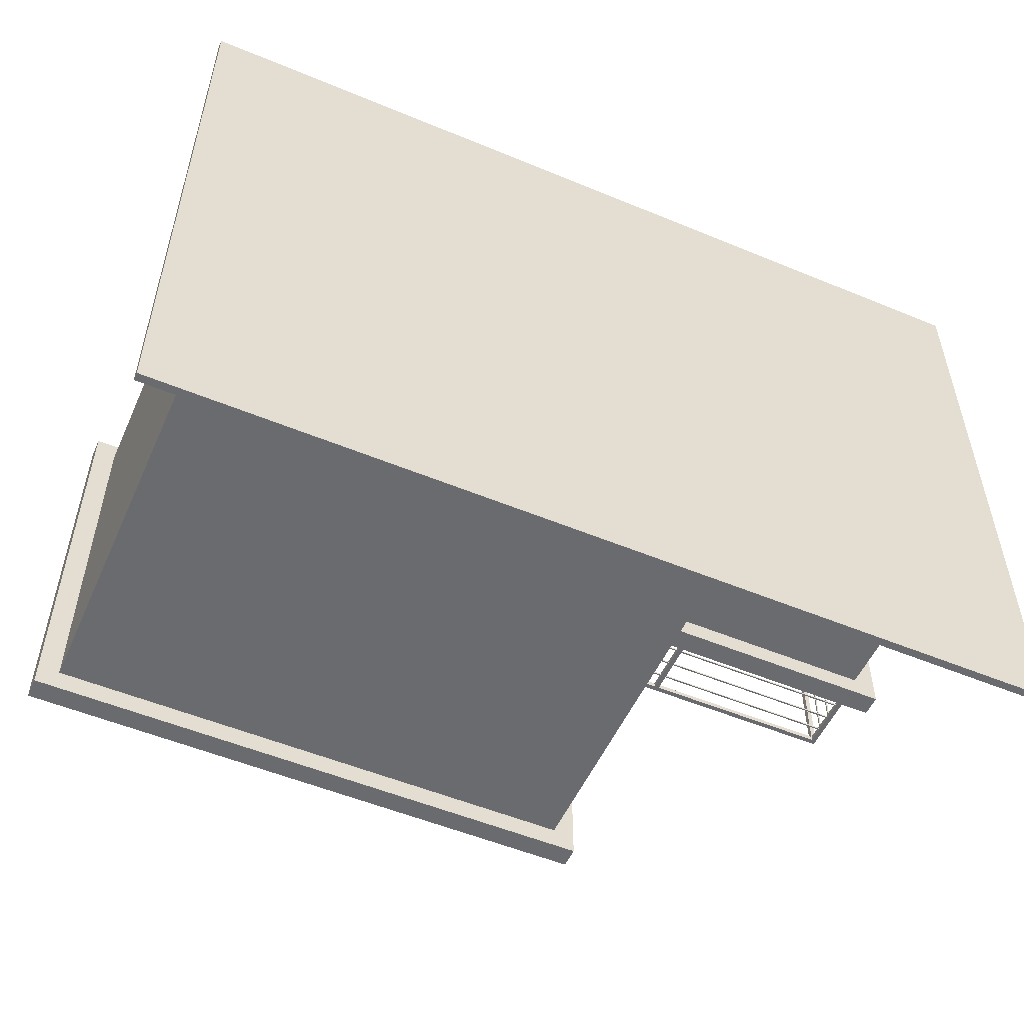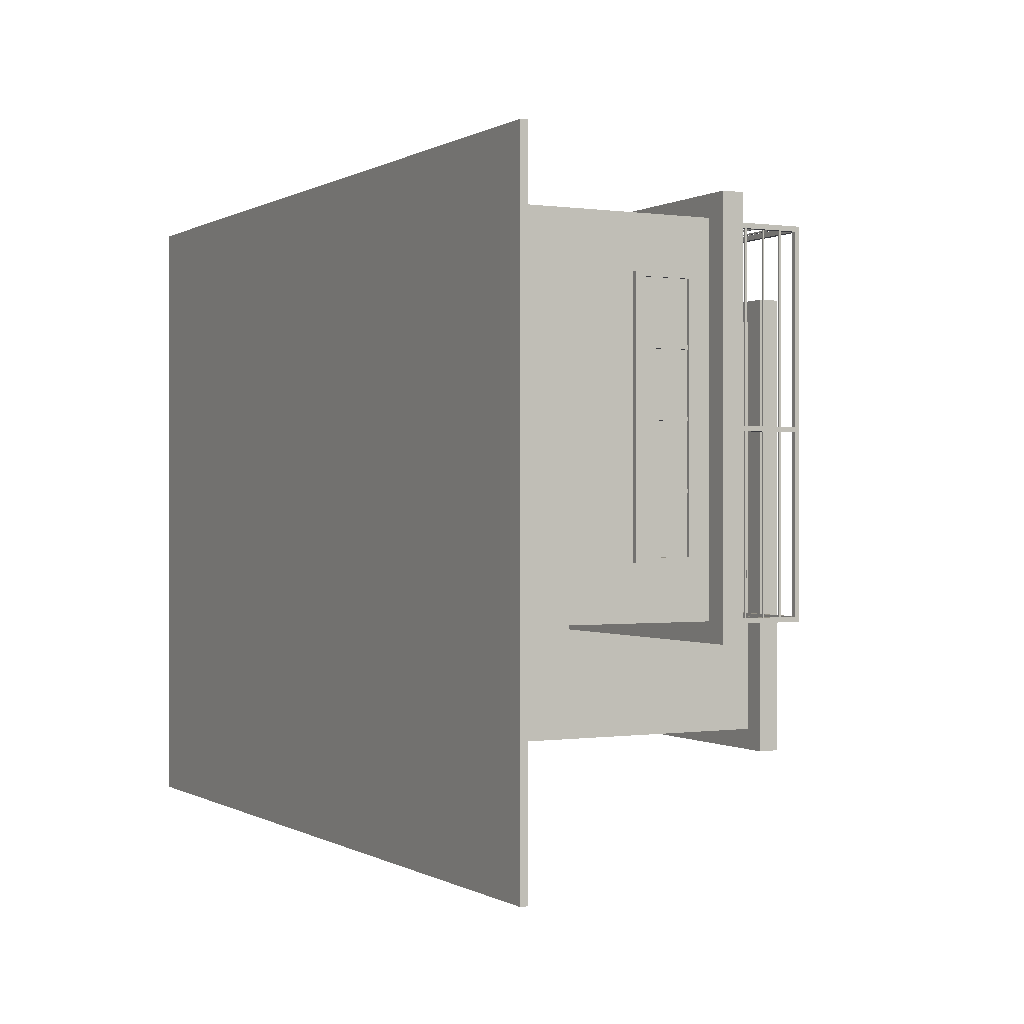
<metadata>
{"format":"obj","ext":"obj","renderer":"f3d","projection":"perspective","resolution":1024,"background":"white","views":[{"elev":-53.4,"azim":-23.9,"up":"+Z"},{"elev":0.1,"azim":62.0,"up":"+Z"}]}
</metadata>
<code>
v  -329.4 -109.8 224.3
v  -329.4 -109.8 -287.8
v  -329.4 -115.9 -287.8
v  -329.4 -115.9 224.3
v  362.8 -109.8 -287.8
v  362.8 -115.9 -287.8
v  362.8 -109.8 224.3
v  362.8 -115.9 224.3
v  330.1 35.32 -15.3
v  327 35.32 -15.3
v  327 -6.305 -15.3
v  330.1 -6.305 -15.3
v  327 35.32 -18.33
v  327 -6.305 -18.33
v  330.1 35.32 -18.33
v  330.1 -6.305 -18.33
v  330.1 35.32 35
v  327 35.32 35
v  327 -6.305 35
v  330.1 -6.305 35
v  327 35.32 31.98
v  327 -6.305 31.98
v  330.1 35.32 31.98
v  330.1 -6.305 31.98
v  330.1 35.32 84.67
v  327 35.32 84.67
v  327 -6.305 84.67
v  330.1 -6.305 84.67
v  327 35.32 81.65
v  327 -6.305 81.65
v  330.1 35.32 81.65
v  330.1 -6.305 81.65
v  330.2 37.94 134.3
v  320.2 37.94 134.3
v  320.2 -8.115 134.3
v  330.2 -8.115 134.3
v  320.2 37.94 -66.07
v  320.2 -8.115 -66.07
v  330.2 37.94 -66.07
v  330.2 -8.115 -66.07
v  330.2 -4.704 -62.7
v  330.2 -4.704 130.9
v  328.6 -4.704 -62.7
v  328.6 -4.704 130.9
v  330.2 34.53 130.9
v  330.2 34.53 -62.7
v  328.6 34.53 -62.7
v  328.6 34.53 130.9
v  149.2 -94.1 174.8
v  303.3 -94.1 174.8
v  303.3 -112.7 174.8
v  149.2 -112.7 174.8
v  303.3 -112.7 214.7
v  149.2 -112.7 214.7
v  -239.7 85.42 43.53
v  -239.7 84.29 43.53
v  -239.7 84.29 172.7
v  -239.7 85.42 172.7
v  -238.6 84.29 43.53
v  -238.6 84.29 172.7
v  -238.6 85.42 43.53
v  -238.6 85.42 172.7
v  -239.7 100.3 43.53
v  -239.7 99.17 43.53
v  -239.7 99.17 172.7
v  -239.7 100.3 172.7
v  -238.6 99.17 43.53
v  -238.6 99.17 172.7
v  -238.6 100.3 43.53
v  -238.6 100.3 172.7
v  -239.7 114.7 43.53
v  -239.7 113.6 43.53
v  -239.7 113.6 172.7
v  -239.7 114.7 172.7
v  -238.6 113.6 43.53
v  -238.6 113.6 172.7
v  -238.6 114.7 43.53
v  -238.6 114.7 172.7
v  326.6 130 -106.4
v  326.6 130 -110.1
v  123.6 130 -110.1
v  123.6 130 -106.4
v  326.6 126.2 -110.1
v  123.6 126.2 -110.1
v  326.6 126.2 -106.4
v  123.6 126.2 -106.4
v  326.6 85.51 -107.7
v  326.6 85.51 -108.8
v  123.6 85.51 -108.8
v  123.6 85.51 -107.7
v  326.6 84.37 -108.8
v  123.6 84.37 -108.8
v  326.6 84.37 -107.7
v  123.6 84.37 -107.7
v  326.6 100.3 -107.7
v  326.6 100.3 -108.8
v  123.6 100.3 -108.8
v  123.6 100.3 -107.7
v  326.6 99.2 -108.8
v  123.6 99.2 -108.8
v  326.6 99.2 -107.7
v  123.6 99.2 -107.7
v  325.3 85.48 -107.4
v  325.3 84.35 -107.4
v  325.3 84.35 170.8
v  325.3 85.48 170.8
v  326.4 84.35 -107.4
v  326.4 84.35 170.8
v  326.4 85.48 -107.4
v  326.4 85.48 170.8
v  325.3 100.4 -107.4
v  325.3 99.23 -107.4
v  325.3 99.23 170.8
v  325.3 100.4 170.8
v  326.4 99.23 -107.4
v  326.4 99.23 170.8
v  326.4 100.4 -107.4
v  326.4 100.4 170.8
v  325.3 114.7 -107.4
v  325.3 113.5 -107.4
v  325.3 113.5 170.8
v  325.3 114.7 170.8
v  326.4 113.5 -107.4
v  326.4 113.5 170.8
v  326.4 114.7 -107.4
v  326.4 114.7 170.8
v  326.2 100.3 171.8
v  326.2 100.3 170.7
v  -240.6 100.3 170.7
v  -240.6 100.3 171.8
v  326.2 99.18 170.7
v  -240.6 99.18 170.7
v  326.2 99.18 171.8
v  -240.6 99.18 171.8
v  326.2 85.48 171.8
v  326.2 85.48 170.7
v  -240.6 85.48 170.7
v  -240.6 85.48 171.8
v  326.2 84.37 170.7
v  -240.6 84.37 170.7
v  326.2 84.37 171.8
v  -240.6 84.37 171.8
v  326.2 114.7 171.8
v  326.2 114.7 170.7
v  -240.6 114.7 170.7
v  -240.6 114.7 171.8
v  326.2 113.6 170.7
v  -240.6 113.6 170.7
v  326.2 113.6 171.8
v  -240.6 113.6 171.8
v  -241 130 43.53
v  -241 126.3 43.53
v  -241 126.3 172.7
v  -241 130 172.7
v  -237.3 126.3 43.53
v  -237.3 126.3 172.7
v  -237.3 130 43.53
v  -237.3 130 172.7
v  326.6 114.8 -107.7
v  326.6 114.8 -108.8
v  123.6 114.8 -108.8
v  123.6 114.8 -107.7
v  326.6 113.7 -108.8
v  123.6 113.7 -108.8
v  326.6 113.7 -107.7
v  123.6 113.7 -107.7
v  324 130 -108
v  324 126.3 -108
v  324 126.3 171.4
v  324 130 171.4
v  327.7 126.3 -108
v  327.7 126.3 171.4
v  327.7 130 -108
v  327.7 130 171.4
v  325.7 130 173.1
v  325.7 130 169.4
v  -240.1 130 169.4
v  -240.1 130 173.1
v  325.7 126.3 169.4
v  -240.1 126.3 169.4
v  325.7 126.3 173.1
v  -240.1 126.3 173.1
v  175.2 130 -106.4
v  175.2 130 -110.1
v  175.2 66.88 -110.1
v  175.2 66.88 -106.4
v  178.9 130 -110.1
v  178.9 66.88 -110.1
v  178.9 130 -106.4
v  178.9 66.88 -106.4
v  324 130 -106.4
v  324 130 -110.1
v  324 66.88 -110.1
v  324 66.88 -106.4
v  327.7 130 -110.1
v  327.7 66.88 -110.1
v  327.7 130 -106.4
v  327.7 66.88 -106.4
v  324 130 29.59
v  324 130 25.84
v  324 66.88 25.84
v  324 66.88 29.59
v  327.7 130 25.84
v  327.7 66.88 25.84
v  327.7 130 29.59
v  327.7 66.88 29.59
v  324 130 173.1
v  324 130 169.4
v  324 66.88 169.4
v  324 66.88 173.1
v  327.7 130 169.4
v  327.7 66.88 169.4
v  327.7 130 173.1
v  327.7 66.88 173.1
v  175 130 173.1
v  175 130 169.4
v  175 66.88 169.4
v  175 66.88 173.1
v  178.7 130 169.4
v  178.7 66.88 169.4
v  178.7 130 173.1
v  178.7 66.88 173.1
v  39.02 130 173.1
v  39.02 130 169.4
v  39.02 66.88 169.4
v  39.02 66.88 173.1
v  42.76 130 169.4
v  42.76 66.88 169.4
v  42.76 130 173.1
v  42.76 66.88 173.1
v  -105.2 130 173.1
v  -105.2 130 169.4
v  -105.2 66.88 169.4
v  -105.2 66.88 173.1
v  -101.5 130 169.4
v  -101.5 66.88 169.4
v  -101.5 130 173.1
v  -101.5 66.88 173.1
v  -241 130 173.1
v  -241 130 169.4
v  -241 66.88 169.4
v  -241 66.88 173.1
v  -237.3 130 169.4
v  -237.3 66.88 169.4
v  -237.3 130 173.1
v  -237.3 66.88 173.1
v  -75.21 205.1 79.32
v  -75.21 205.1 76.29
v  -75.21 79.72 76.29
v  -75.21 79.72 79.32
v  -72.19 205.1 76.29
v  -72.19 79.72 76.29
v  -72.19 205.1 79.32
v  -72.19 79.72 79.32
v  -125.5 205.1 79.32
v  -125.5 205.1 76.29
v  -125.5 79.72 76.29
v  -125.5 79.72 79.32
v  -122.5 205.1 76.29
v  -122.5 79.72 76.29
v  -122.5 205.1 79.32
v  -122.5 79.72 79.32
v  -175.2 205.1 79.32
v  -175.2 205.1 76.29
v  -175.2 79.72 76.29
v  -175.2 79.72 79.32
v  -172.2 205.1 76.29
v  -172.2 79.72 76.29
v  -172.2 205.1 79.32
v  -172.2 79.72 79.32
v  -224.8 207.7 79.5
v  -224.8 207.7 69.41
v  -224.8 77.91 69.41
v  -224.8 77.91 79.5
v  -24.44 207.7 69.41
v  -24.44 77.91 69.41
v  -24.44 207.7 79.5
v  -24.44 77.91 79.5
v  -27.82 81.32 79.5
v  -221.5 81.32 79.5
v  -27.82 81.32 77.85
v  -221.5 81.32 77.85
v  -221.5 204.3 79.5
v  -27.82 204.3 79.5
v  -27.82 204.3 77.85
v  -221.5 204.3 77.85
v  24.63 127.9 128.3
v  24.63 127.9 126
v  24.63 125.6 126
v  24.63 125.6 128.3
v  26.9 127.9 126
v  26.9 125.6 126
v  26.9 125.6 128.3
v  26.9 126.1 126.6
v  26.9 126.1 127.8
v  26.9 127.9 128.3
v  32.25 126.1 126.6
v  32.25 126.1 127.8
v  26.9 127.4 127.8
v  26.9 127.4 126.6
v  32.25 127.4 126.6
v  32.25 127.4 127.8
v  -91.75 -22.29 131.1
v  -91.75 -22.29 128.1
v  -91.75 -25.33 128.1
v  -91.75 -25.33 131.1
v  -88.7 -22.29 128.1
v  -88.7 -25.33 128.1
v  -88.7 -25.33 131.1
v  -88.7 -24.64 128.8
v  -88.7 -24.64 130.4
v  -88.7 -22.29 131.1
v  -81.51 -24.64 128.8
v  -81.51 -24.64 130.4
v  -88.7 -22.98 130.4
v  -88.7 -22.98 128.8
v  -81.51 -22.98 128.8
v  -81.51 -22.98 130.4
v  -110.8 -79.97 140.8
v  -110.8 -79.97 73.83
v  -110.8 -86.67 73.83
v  -110.8 -86.67 140.8
v  -6.117 -79.97 73.83
v  -6.117 -86.67 73.83
v  -6.117 -79.97 140.8
v  -6.117 -86.67 140.8
v  -110.8 -86.66 148.6
v  -110.8 -86.66 81.62
v  -110.8 -93.35 81.62
v  -110.8 -93.35 148.6
v  -6.117 -86.66 81.62
v  -6.117 -93.35 81.62
v  -6.117 -86.66 148.6
v  -6.117 -93.35 148.6
v  -110.8 -93.11 157.2
v  -110.8 -93.11 90.31
v  -110.8 -99.81 90.31
v  -110.8 -99.81 157.2
v  -6.117 -93.11 90.31
v  -6.117 -99.81 90.31
v  -6.117 -93.11 157.2
v  -6.117 -99.81 157.2
v  -110.8 -99.57 165.3
v  -110.8 -99.57 98.32
v  -110.8 -106.3 98.32
v  -110.8 -106.3 165.3
v  -6.117 -99.57 98.32
v  -6.117 -106.3 98.32
v  -6.117 -99.57 165.3
v  -6.117 -106.3 165.3
v  -109 -106 211
v  -109 -106 144
v  -109 -112.7 144
v  -109 -112.7 211
v  -7.937 -106 144
v  -7.937 -112.7 144
v  -7.937 -106 211
v  -7.937 -112.7 211
v  -292.9 223.3 76.77
v  -292.9 223.3 -209.4
v  -292.9 -111.3 -209.4
v  -292.9 -111.3 76.77
v  -7.789 223.3 -209.4
v  125.6 223.3 -209.4
v  125.6 -111.3 -209.4
v  -7.789 -111.3 -209.4
v  125.6 223.3 76.77
v  125.6 -111.3 76.77
v  -7.789 223.3 76.77
v  -7.789 -111.3 76.77
v  -7.789 -111.3 123.9
v  -7.789 223.3 123.9
v  125.6 223.3 123.9
v  125.6 -111.3 123.9
v  125.6 240.2 140.7
v  125.6 223.3 140.7
v  142.8 223.3 140.7
v  142.8 240.2 140.7
v  125.6 240.2 123.9
v  125.6 240.2 76.77
v  125.6 228.3 76.77
v  125.6 228.3 123.9
v  -292.9 240.2 93.55
v  -292.9 240.2 76.77
v  -309.6 240.2 76.77
v  -309.6 240.2 93.55
v  -292.9 223.3 93.55
v  -309.6 223.3 93.55
v  -309.6 223.3 76.77
v  -309.6 223.3 -209.4
v  -309.6 223.3 -226.2
v  -292.9 223.3 -226.2
v  -7.789 240.2 140.7
v  -7.789 240.2 123.9
v  -24.55 240.2 123.9
v  -24.55 240.2 140.7
v  142.8 223.3 123.9
v  142.8 240.2 -209.4
v  142.8 223.3 -209.4
v  142.8 223.3 -226.2
v  142.8 240.2 -226.2
v  -7.789 223.3 140.7
v  -24.55 223.3 140.7
v  -24.55 223.3 123.9
v  -7.789 223.3 93.55
v  -7.789 240.2 93.55
v  -7.789 240.2 76.77
v  142.8 240.2 123.9
v  -24.55 223.3 76.77
v  -24.55 240.2 76.77
v  -309.6 240.2 -209.4
v  125.6 223.3 -226.2
v  -292.9 240.2 -209.4
v  142.8 223.3 76.77
v  142.8 240.2 76.77
v  125.6 240.2 -209.4
v  125.6 240.2 -226.2
v  -7.789 223.3 -226.2
v  -292.9 240.2 -226.2
v  -7.789 240.2 -226.2
v  -309.6 240.2 -226.2
v  -7.789 240.2 -209.4
v  -7.789 228.3 76.77
v  -7.789 228.3 123.9
v  125.6 228.3 -209.4
v  -7.789 228.3 -209.4
v  -292.9 228.3 76.77
v  -292.9 228.3 -209.4
v  -258.9 71.12 191.9
v  -258.9 71.12 -123.5
v  -258.9 54.39 -123.5
v  -258.9 54.39 191.9
v  343.4 71.12 -123.5
v  343.4 54.39 -123.5
v  343.4 71.12 191.9
v  343.4 54.39 191.9
v  24.07 181.6 126.2
v  24.07 181.6 116.1
v  24.07 71.2 116.1
v  24.07 71.2 126.2
v  90.99 181.6 116.1
v  90.99 71.2 116.1
v  90.99 181.6 126.2
v  90.99 71.2 126.2
v  87.62 74.62 126.2
v  27.44 74.62 126.2
v  87.62 74.62 124.6
v  27.44 74.62 124.6
v  27.44 178.2 126.2
v  87.62 178.2 126.2
v  87.62 178.2 124.6
v  27.44 178.2 124.6
v  -91.93 31.07 128.2
v  -91.93 31.07 118.2
v  -91.93 -79.37 118.2
v  -91.93 -79.37 128.2
v  -25 31.07 118.2
v  -25 -79.37 118.2
v  -25 31.07 128.2
v  -25 -79.37 128.2
v  -28.37 -75.96 128.2
v  -88.55 -75.96 128.2
v  -28.37 -75.96 126.6
v  -88.55 -75.96 126.6
v  -88.55 27.65 128.2
v  -28.37 27.65 128.2
v  -28.37 27.65 126.6
v  -88.55 27.65 126.6
v  125.6 -112.7 -59.21
v  125.6 -112.7 175
v  -8.264 -112.7 175
v  -8.264 -112.7 124.7
v  -108.7 -112.7 124.7
v  -242.5 -112.7 175
v  -108.7 -112.7 175
v  -242.5 -112.7 -59.21
v  125.6 54.62 -59.21
v  -242.5 54.62 -59.21
v  325.5 -112.7 -59.21
v  325.5 -112.7 175
v  125.6 54.62 175
v  -8.264 54.62 175
v  -8.264 54.62 124.7
v  -108.7 54.62 124.7
v  -108.7 54.62 175
v  -242.5 54.62 175
v  325.5 54.62 -59.21
v  325.5 -112.7 -108
v  325.5 54.62 -108
v  149.2 26.55 175
v  303.1 26.55 175
v  325.5 54.62 175
v  149.2 -93.92 175
v  303.1 -93.92 175
v  149.2 -93.92 168
v  149.2 26.55 168
v  303.1 26.55 168
v  303.1 -93.92 168
v  125.6 -112.7 -108
v  125.6 54.62 -108
g Building_House_02_color01
f 1 2 3 4
f 2 5 6 3
f 5 7 8 6
f 7 1 4 8
f 4 3 6 8
f 7 5 2 1
f 9 10 11 12
f 10 13 14 11
f 13 15 16 14
f 15 9 12 16
f 12 11 14 16
f 15 13 10 9
f 17 18 19 20
f 18 21 22 19
f 21 23 24 22
f 23 17 20 24
f 20 19 22 24
f 23 21 18 17
f 25 26 27 28
f 26 29 30 27
f 29 31 32 30
f 31 25 28 32
f 28 27 30 32
f 31 29 26 25
f 33 34 35 36
f 34 37 38 35
f 37 39 40 38
f 36 40 41 42
f 36 35 38 40
f 39 37 34 33
f 42 41 43 44
f 39 33 45 46
f 40 39 46 41
f 33 36 42 45
f 47 48 44 43
f 46 45 48 47
f 41 46 47 43
f 45 42 44 48
f 49 50 51 52
f 53 50 49 54
f 54 52 51 53
f 54 49 52
f 50 53 51
f 55 56 57 58
f 56 59 60 57
f 59 61 62 60
f 61 55 58 62
f 58 57 60 62
f 61 59 56 55
f 63 64 65 66
f 64 67 68 65
f 67 69 70 68
f 69 63 66 70
f 66 65 68 70
f 69 67 64 63
f 71 72 73 74
f 72 75 76 73
f 75 77 78 76
f 77 71 74 78
f 74 73 76 78
f 77 75 72 71
f 79 80 81 82
f 80 83 84 81
f 83 85 86 84
f 85 79 82 86
f 82 81 84 86
f 85 83 80 79
f 87 88 89 90
f 88 91 92 89
f 91 93 94 92
f 93 87 90 94
f 90 89 92 94
f 93 91 88 87
f 95 96 97 98
f 96 99 100 97
f 99 101 102 100
f 101 95 98 102
f 98 97 100 102
f 101 99 96 95
f 103 104 105 106
f 104 107 108 105
f 107 109 110 108
f 109 103 106 110
f 106 105 108 110
f 109 107 104 103
f 111 112 113 114
f 112 115 116 113
f 115 117 118 116
f 117 111 114 118
f 114 113 116 118
f 117 115 112 111
f 119 120 121 122
f 120 123 124 121
f 123 125 126 124
f 125 119 122 126
f 122 121 124 126
f 125 123 120 119
f 127 128 129 130
f 128 131 132 129
f 131 133 134 132
f 133 127 130 134
f 130 129 132 134
f 133 131 128 127
f 135 136 137 138
f 136 139 140 137
f 139 141 142 140
f 141 135 138 142
f 138 137 140 142
f 141 139 136 135
f 143 144 145 146
f 144 147 148 145
f 147 149 150 148
f 149 143 146 150
f 146 145 148 150
f 149 147 144 143
f 151 152 153 154
f 152 155 156 153
f 155 157 158 156
f 157 151 154 158
f 154 153 156 158
f 157 155 152 151
f 159 160 161 162
f 160 163 164 161
f 163 165 166 164
f 165 159 162 166
f 162 161 164 166
f 165 163 160 159
f 167 168 169 170
f 168 171 172 169
f 171 173 174 172
f 173 167 170 174
f 170 169 172 174
f 173 171 168 167
f 175 176 177 178
f 176 179 180 177
f 179 181 182 180
f 181 175 178 182
f 178 177 180 182
f 181 179 176 175
f 183 184 185 186
f 184 187 188 185
f 187 189 190 188
f 189 183 186 190
f 186 185 188 190
f 189 187 184 183
f 191 192 193 194
f 192 195 196 193
f 195 197 198 196
f 197 191 194 198
f 194 193 196 198
f 197 195 192 191
f 199 200 201 202
f 200 203 204 201
f 203 205 206 204
f 205 199 202 206
f 202 201 204 206
f 205 203 200 199
f 207 208 209 210
f 208 211 212 209
f 211 213 214 212
f 213 207 210 214
f 210 209 212 214
f 213 211 208 207
f 215 216 217 218
f 216 219 220 217
f 219 221 222 220
f 221 215 218 222
f 218 217 220 222
f 221 219 216 215
f 223 224 225 226
f 224 227 228 225
f 227 229 230 228
f 229 223 226 230
f 226 225 228 230
f 229 227 224 223
f 231 232 233 234
f 232 235 236 233
f 235 237 238 236
f 237 231 234 238
f 234 233 236 238
f 237 235 232 231
f 239 240 241 242
f 240 243 244 241
f 243 245 246 244
f 245 239 242 246
f 242 241 244 246
f 245 243 240 239
f 247 248 249 250
f 248 251 252 249
f 251 253 254 252
f 253 247 250 254
f 250 249 252 254
f 253 251 248 247
f 255 256 257 258
f 256 259 260 257
f 259 261 262 260
f 261 255 258 262
f 258 257 260 262
f 261 259 256 255
f 263 264 265 266
f 264 267 268 265
f 267 269 270 268
f 269 263 266 270
f 266 265 268 270
f 269 267 264 263
f 271 272 273 274
f 272 275 276 273
f 275 277 278 276
f 274 278 279 280
f 274 273 276 278
f 277 275 272 271
f 280 279 281 282
f 277 271 283 284
f 278 277 284 279
f 271 274 280 283
f 285 286 282 281
f 284 283 286 285
f 279 284 285 281
f 283 280 282 286
f 287 288 289 290
f 288 291 292 289
f 293 292 294 295
f 296 287 290 293
f 290 289 292 293
f 296 291 288 287
f 295 294 297 298
f 296 293 295 299
f 291 296 299 300
f 292 291 300 294
f 301 302 298 297
f 299 295 298 302
f 300 299 302 301
f 294 300 301 297
f 303 304 305 306
f 304 307 308 305
f 309 308 310 311
f 312 303 306 309
f 306 305 308 309
f 312 307 304 303
f 311 310 313 314
f 312 309 311 315
f 307 312 315 316
f 308 307 316 310
f 317 318 314 313
f 315 311 314 318
f 316 315 318 317
f 310 316 317 313
f 319 320 321 322
f 320 323 324 321
f 323 325 326 324
f 325 319 322 326
f 322 321 324 326
f 325 323 320 319
f 327 328 329 330
f 328 331 332 329
f 331 333 334 332
f 333 327 330 334
f 330 329 332 334
f 333 331 328 327
f 335 336 337 338
f 336 339 340 337
f 339 341 342 340
f 341 335 338 342
f 338 337 340 342
f 341 339 336 335
f 343 344 345 346
f 344 347 348 345
f 347 349 350 348
f 349 343 346 350
f 346 345 348 350
f 349 347 344 343
f 351 352 353 354
f 352 355 356 353
f 355 357 358 356
f 357 351 354 358
f 354 353 356 358
f 357 355 352 351
f 359 360 361 362
f 363 364 365 366
f 364 367 368 365
f 369 359 362 370
f 370 366 365 368
f 362 361 366 370
f 369 370 371 372
f 360 363 366 361
f 373 372 371 374
f 370 368 374 371
f 368 367 373 374
f 375 376 377 378
f 379 380 381 382
f 383 384 385 386
f 359 387 388 389
f 360 390 391 392
f 393 394 395 396
f 376 373 397 377
f 398 399 400 401
f 372 402 403 404
f 402 376 375 393
f 387 405 406 383
f 369 407 406 405
f 379 375 378 408
f 379 394 393 375
f 407 384 383 406
f 372 373 376 402
f 359 369 405 387
f 409 404 395 410
f 395 404 403 396
f 385 389 388 386
f 390 389 385 411
f 387 383 386 388
f 402 393 396 403
f 399 364 412 400
f 407 369 409 410
f 394 407 410 395
f 384 413 411 385
f 369 372 404 409
f 360 359 389 390
f 397 414 415 408
f 414 399 398 415
f 397 408 378 377
f 416 398 401 417
f 380 379 408 415
f 416 380 415 398
f 373 367 414 397
f 367 364 399 414
f 418 392 419 420
f 412 418 420 417
f 419 392 391 421
f 412 417 401 400
f 411 413 419 421
f 390 411 421 391
f 413 422 420 419
f 422 416 417 420
f 363 360 392 418
f 364 363 418 412
f 423 424 382 381
f 381 425 426 423
f 427 423 426 428
f 407 394 424 423
f 394 379 382 424
f 422 413 428 426
f 384 407 423 427
f 380 416 425 381
f 416 422 426 425
f 413 384 427 428
f 429 430 431 432
f 430 433 434 431
f 433 435 436 434
f 435 429 432 436
f 432 431 434 436
f 435 433 430 429
f 437 438 439 440
f 438 441 442 439
f 441 443 444 442
f 440 444 445 446
f 440 439 442 444
f 443 441 438 437
f 446 445 447 448
f 443 437 449 450
f 444 443 450 445
f 437 440 446 449
f 451 452 448 447
f 450 449 452 451
f 445 450 451 447
f 449 446 448 452
f 453 454 455 456
f 454 457 458 455
f 457 459 460 458
f 456 460 461 462
f 456 455 458 460
f 459 457 454 453
f 462 461 463 464
f 459 453 465 466
f 460 459 466 461
f 453 456 462 465
f 467 468 464 463
f 466 465 468 467
f 461 466 467 463
f 465 462 464 468
f 469 470 471 472
f 469 472 473 474
f 473 475 474
f 469 474 476
f 477 469 476 478
f 470 469 479 480
f 470 481 482 471
f 472 471 482 483
f 483 484 473 472
f 484 485 475 473
f 485 486 474 475
f 474 486 478 476
f 477 478 486 484
f 486 485 484
f 477 484 483 482
f 477 482 481
f 487 479 488 489
f 490 491 492 481
f 493 490 481 470
f 480 492 491 494
f 470 480 494 493
f 479 487 492 480
f 477 481 492 487
f 490 493 495 496
f 491 490 496 497
f 496 495 498 497
f 493 494 498 495
f 494 491 497 498
f 499 500 489 488
f 477 487 489 500
f 479 469 499 488
f 469 477 500 499

</code>
